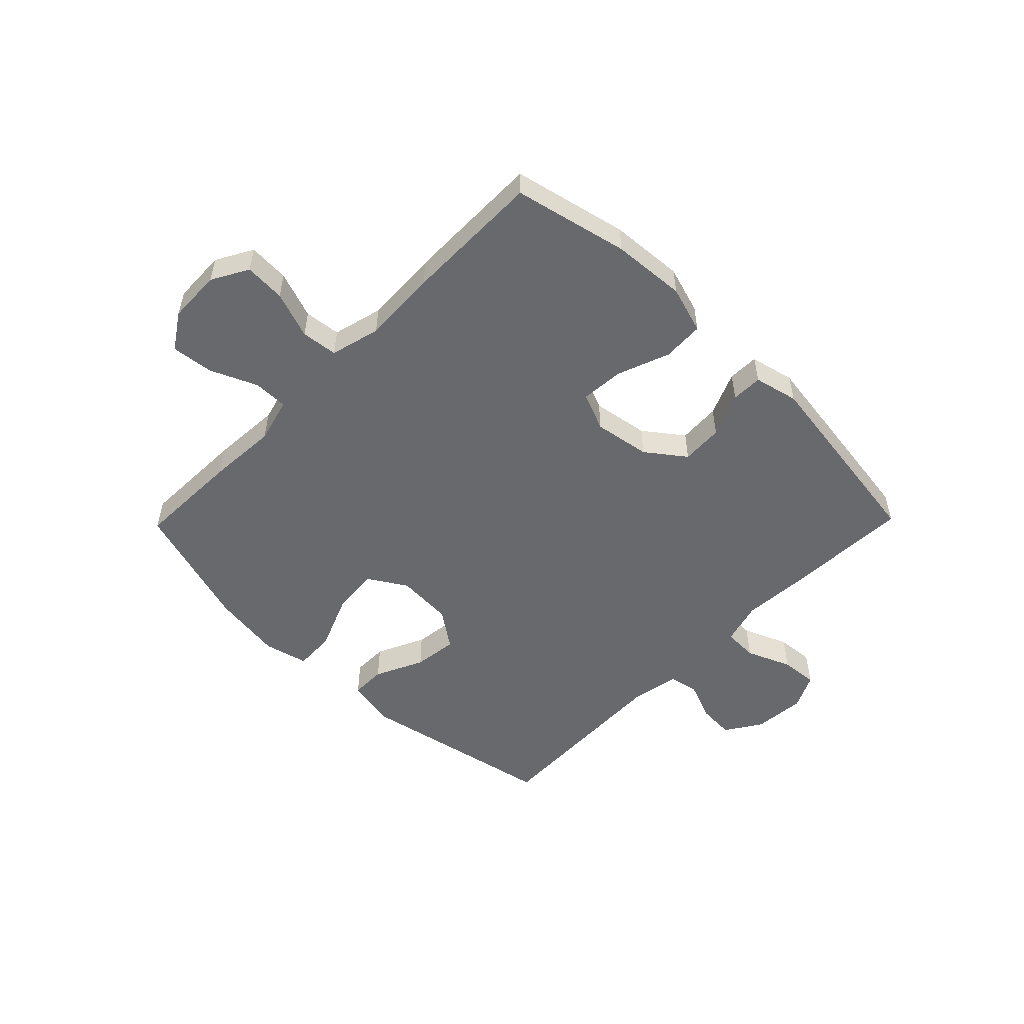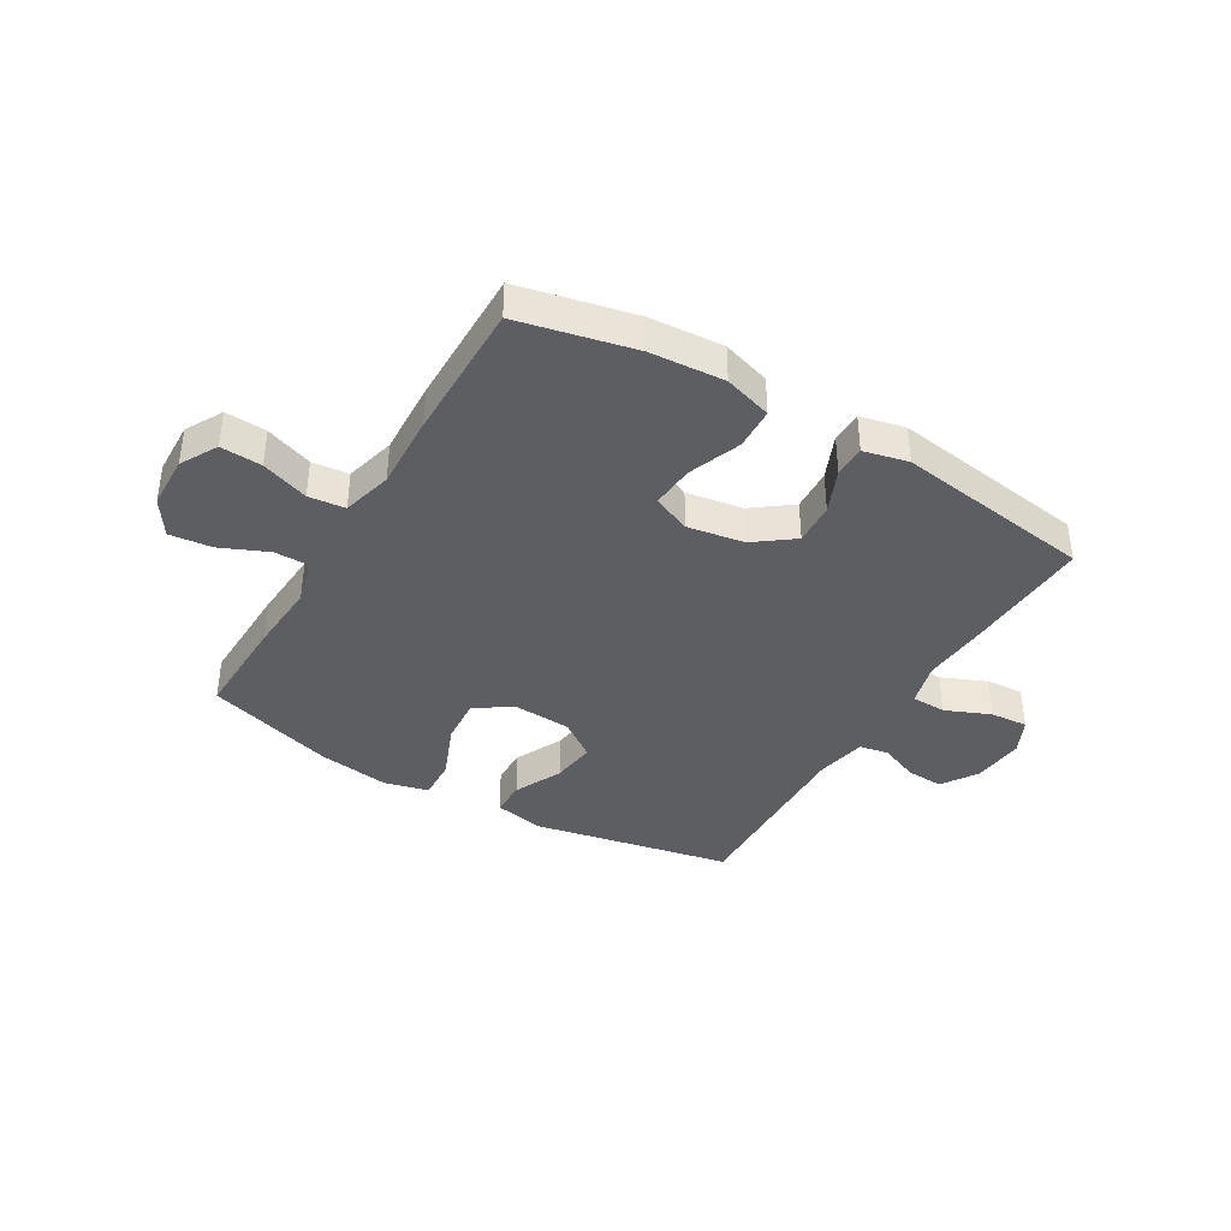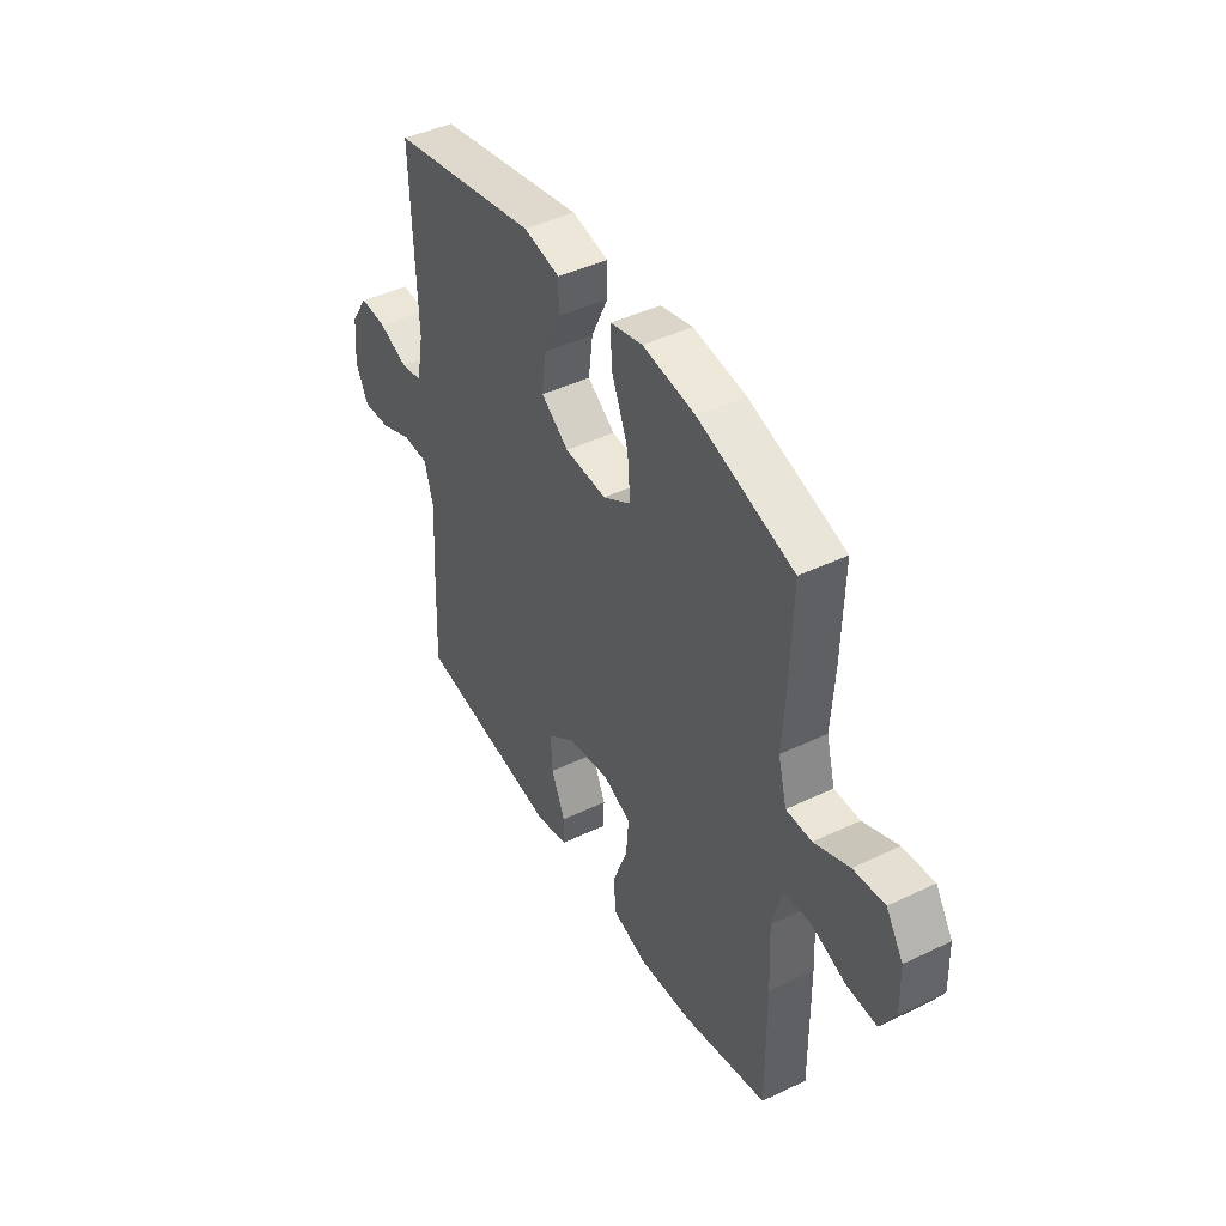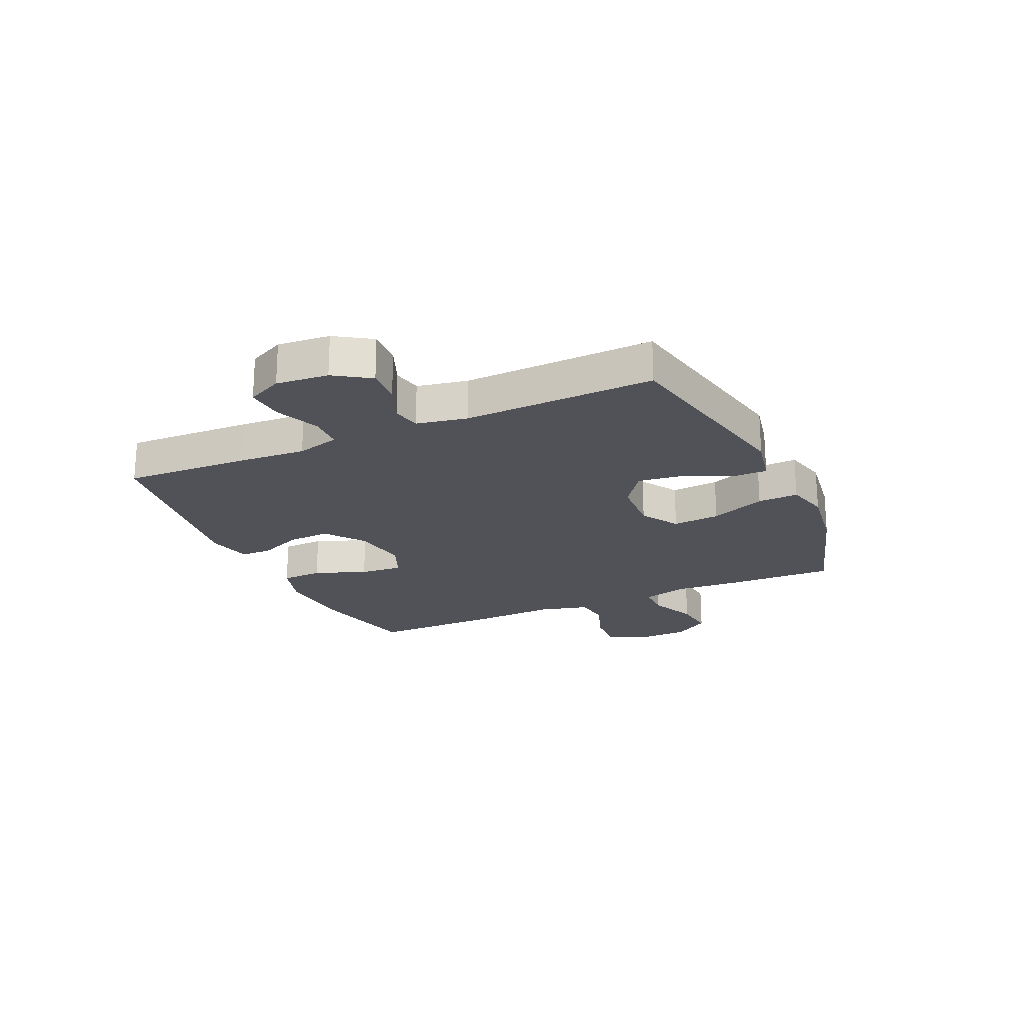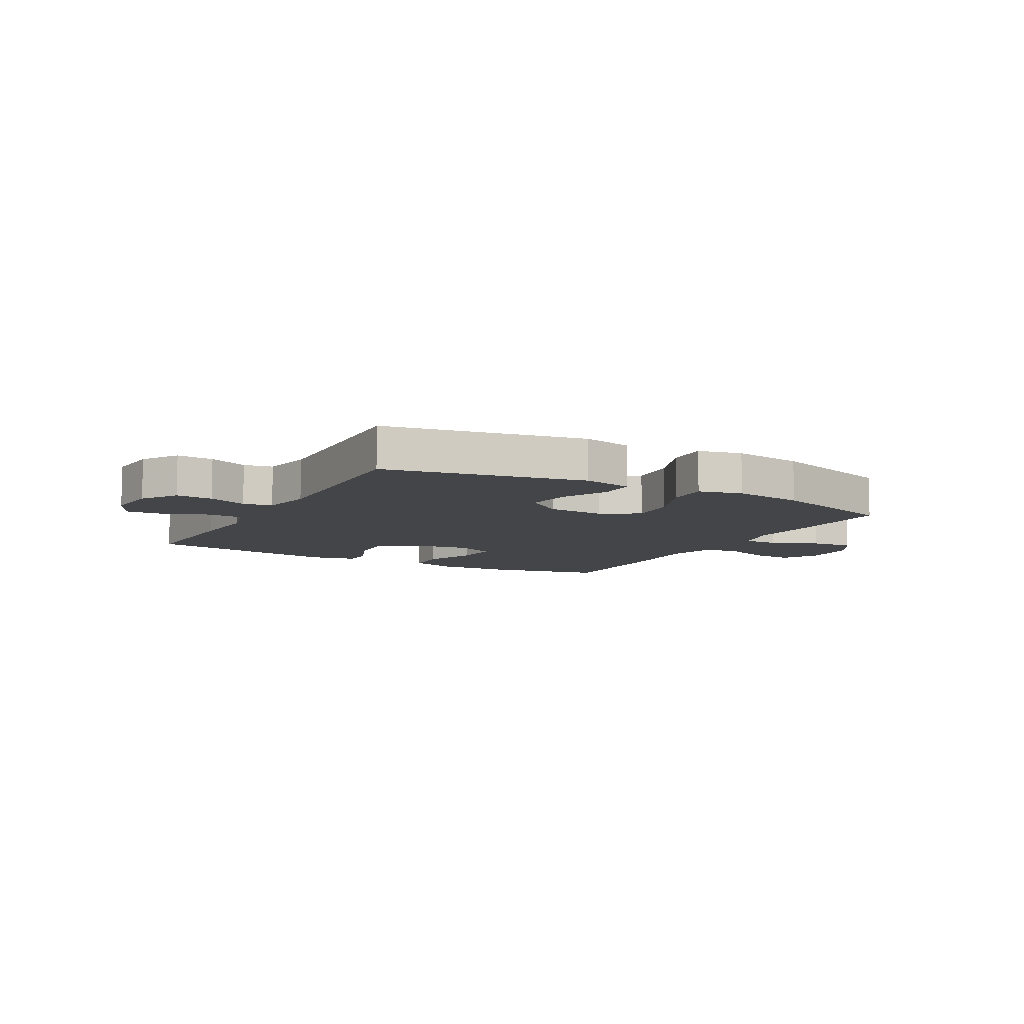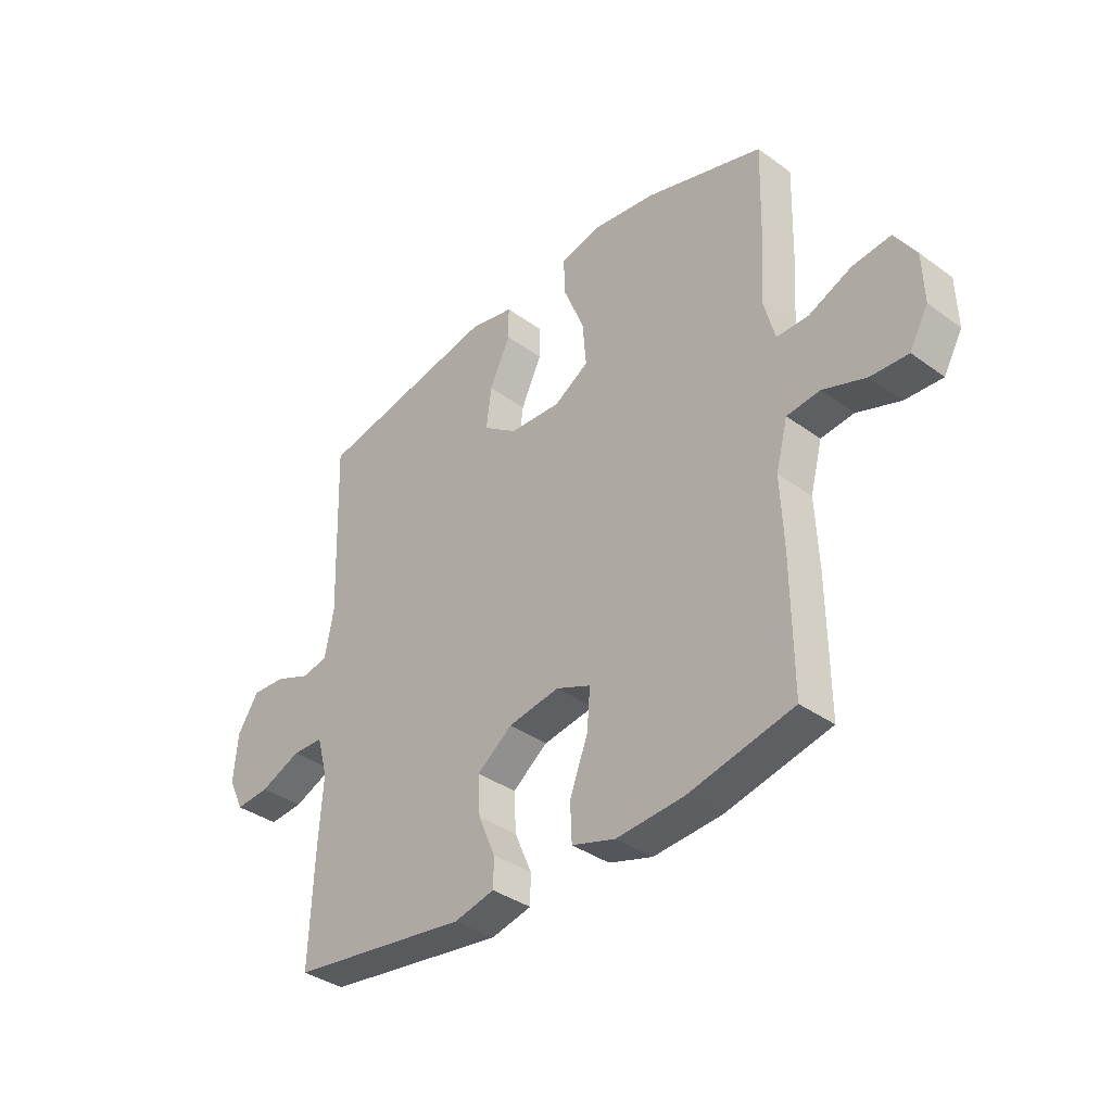
<metadata>
{"format":"obj","ext":"obj","renderer":"f3d","projection":"perspective","resolution":1024,"background":"white","views":[{"elev":-52.7,"azim":135.7,"up":"+Y"},{"elev":-38.9,"azim":149.4,"up":"+Y"},{"elev":44.0,"azim":60.6,"up":"+Z"},{"elev":-21.4,"azim":-65.6,"up":"+Y"},{"elev":-8.8,"azim":-29.1,"up":"+Y"},{"elev":-36.9,"azim":47.0,"up":"+Z"}]}
</metadata>
<code>
v -0.5 0.07 0.5
v -0.149 0.07 0.57
v -0.062 0.07 0.552
v -0.062 0.07 0.49
v -0.102 0.07 0.405
v -0.112 0.07 0.327
v -0.046 0.07 0.28
v 0.054 0.07 0.274
v 0.121 0.07 0.315
v 0.114 0.07 0.399
v 0.074 0.07 0.497
v 0.071 0.07 0.569
v 0.148 0.07 0.588
v 0.273 0.07 0.57
v 0.5 0.07 0.5
v 0.495 0.07 0.316
v 0.487 0.07 0.193
v 0.508 0.07 0.114
v 0.569 0.07 0.114
v 0.652 0.07 0.15
v 0.726 0.07 0.158
v 0.767 0.07 0.095
v 0.77 0.07 0.001
v 0.734 0.07 -0.063
v 0.662 0.07 -0.059
v 0.579 0.07 -0.029
v 0.515 0.07 -0.036
v 0.492 0.07 -0.124
v 0.498 0.07 -0.256
v 0.5 0.07 -0.5
v 0.298 0.07 -0.545
v 0.168 0.07 -0.554
v 0.084 0.07 -0.528
v 0.081 0.07 -0.455
v 0.116 0.07 -0.363
v 0.122 0.07 -0.287
v 0.055 0.07 -0.259
v -0.044 0.07 -0.275
v -0.112 0.07 -0.326
v -0.108 0.07 -0.4
v -0.075 0.07 -0.477
v -0.076 0.07 -0.532
v -0.154 0.07 -0.55
v -0.5 0.07 -0.5
v -0.491 0.07 -0.28
v -0.483 0.07 -0.16
v -0.504 0.07 -0.084
v -0.565 0.07 -0.082
v -0.644 0.07 -0.115
v -0.71 0.07 -0.12
v -0.74 0.07 -0.058
v -0.732 0.07 0.034
v -0.691 0.07 0.097
v -0.626 0.07 0.093
v -0.557 0.07 0.065
v -0.506 0.07 0.075
v -0.489 0.07 0.164
v -0.5 0 0.5
v -0.149 0 0.57
v -0.062 0 0.552
v -0.062 0 0.49
v -0.102 0 0.405
v -0.112 0 0.327
v -0.046 0 0.28
v 0.054 0 0.274
v 0.121 0 0.315
v 0.114 0 0.399
v 0.074 0 0.497
v 0.071 0 0.569
v 0.148 0 0.588
v 0.273 0 0.57
v 0.5 0 0.5
v 0.495 0 0.316
v 0.487 0 0.193
v 0.508 0 0.114
v 0.569 0 0.114
v 0.652 0 0.15
v 0.726 0 0.158
v 0.767 0 0.095
v 0.77 0 0.001
v 0.734 0 -0.063
v 0.662 0 -0.059
v 0.579 0 -0.029
v 0.515 0 -0.036
v 0.492 0 -0.124
v 0.498 0 -0.256
v 0.5 0 -0.5
v 0.298 0 -0.545
v 0.168 0 -0.554
v 0.084 0 -0.528
v 0.081 0 -0.455
v 0.116 0 -0.363
v 0.122 0 -0.287
v 0.055 0 -0.259
v -0.044 0 -0.275
v -0.112 0 -0.326
v -0.108 0 -0.4
v -0.075 0 -0.477
v -0.076 0 -0.532
v -0.154 0 -0.55
v -0.5 0 -0.5
v -0.491 0 -0.28
v -0.483 0 -0.16
v -0.504 0 -0.084
v -0.565 0 -0.082
v -0.644 0 -0.115
v -0.71 0 -0.12
v -0.74 0 -0.058
v -0.732 0 0.034
v -0.691 0 0.097
v -0.626 0 0.093
v -0.557 0 0.065
v -0.506 0 0.075
v -0.489 0 0.164
f 53 54 55
f 52 53 55
f 51 52 55
f 50 51 55
f 49 50 55
f 48 49 55
f 47 48 55 56
f 46 47 56 57
f 44 45 46
f 43 44 46
f 42 43 46
f 41 42 46
f 40 41 46
f 39 40 46 57
f 33 34 35
f 32 33 35
f 31 32 35
f 30 31 35
f 29 30 35
f 28 29 35
f 27 28 35 36
f 24 25 26
f 23 24 26
f 22 23 26
f 21 22 26
f 20 21 26
f 19 20 26
f 18 19 26 27
f 27 36 37
f 18 27 37
f 17 18 37
f 15 16 17
f 14 15 17
f 13 14 17
f 12 13 17
f 11 12 17
f 10 11 17
f 3 4 5
f 2 3 5
f 1 2 5
f 57 1 5
f 57 5 6
f 57 6 7
f 39 57 7
f 38 39 7
f 37 38 7 8
f 17 37 8 9
f 9 10 17
f 112 111 110
f 112 110 109
f 112 109 108
f 112 108 107
f 112 107 106
f 112 106 105
f 113 112 105 104
f 114 113 104 103
f 103 102 101
f 103 101 100
f 103 100 99
f 103 99 98
f 103 98 97
f 114 103 97 96
f 92 91 90
f 92 90 89
f 92 89 88
f 92 88 87
f 92 87 86
f 92 86 85
f 93 92 85 84
f 83 82 81
f 83 81 80
f 83 80 79
f 83 79 78
f 83 78 77
f 83 77 76
f 84 83 76 75
f 94 93 84
f 94 84 75
f 94 75 74
f 74 73 72
f 74 72 71
f 74 71 70
f 74 70 69
f 74 69 68
f 74 68 67
f 62 61 60
f 62 60 59
f 62 59 58
f 62 58 114
f 63 62 114
f 64 63 114
f 64 114 96
f 64 96 95
f 65 64 95 94
f 66 65 94 74
f 74 67 66
f 1 58 59 2
f 2 59 60 3
f 3 60 61 4
f 4 61 62 5
f 5 62 63 6
f 6 63 64 7
f 7 64 65 8
f 8 65 66 9
f 9 66 67 10
f 10 67 68 11
f 11 68 69 12
f 12 69 70 13
f 13 70 71 14
f 14 71 72 15
f 15 72 73 16
f 16 73 74 17
f 17 74 75 18
f 18 75 76 19
f 19 76 77 20
f 20 77 78 21
f 21 78 79 22
f 22 79 80 23
f 23 80 81 24
f 24 81 82 25
f 25 82 83 26
f 26 83 84 27
f 27 84 85 28
f 28 85 86 29
f 29 86 87 30
f 30 87 88 31
f 31 88 89 32
f 32 89 90 33
f 33 90 91 34
f 34 91 92 35
f 35 92 93 36
f 36 93 94 37
f 37 94 95 38
f 38 95 96 39
f 39 96 97 40
f 40 97 98 41
f 41 98 99 42
f 42 99 100 43
f 43 100 101 44
f 44 101 102 45
f 45 102 103 46
f 46 103 104 47
f 47 104 105 48
f 48 105 106 49
f 49 106 107 50
f 50 107 108 51
f 51 108 109 52
f 52 109 110 53
f 53 110 111 54
f 54 111 112 55
f 55 112 113 56
f 56 113 114 57
f 57 114 58 1

</code>
